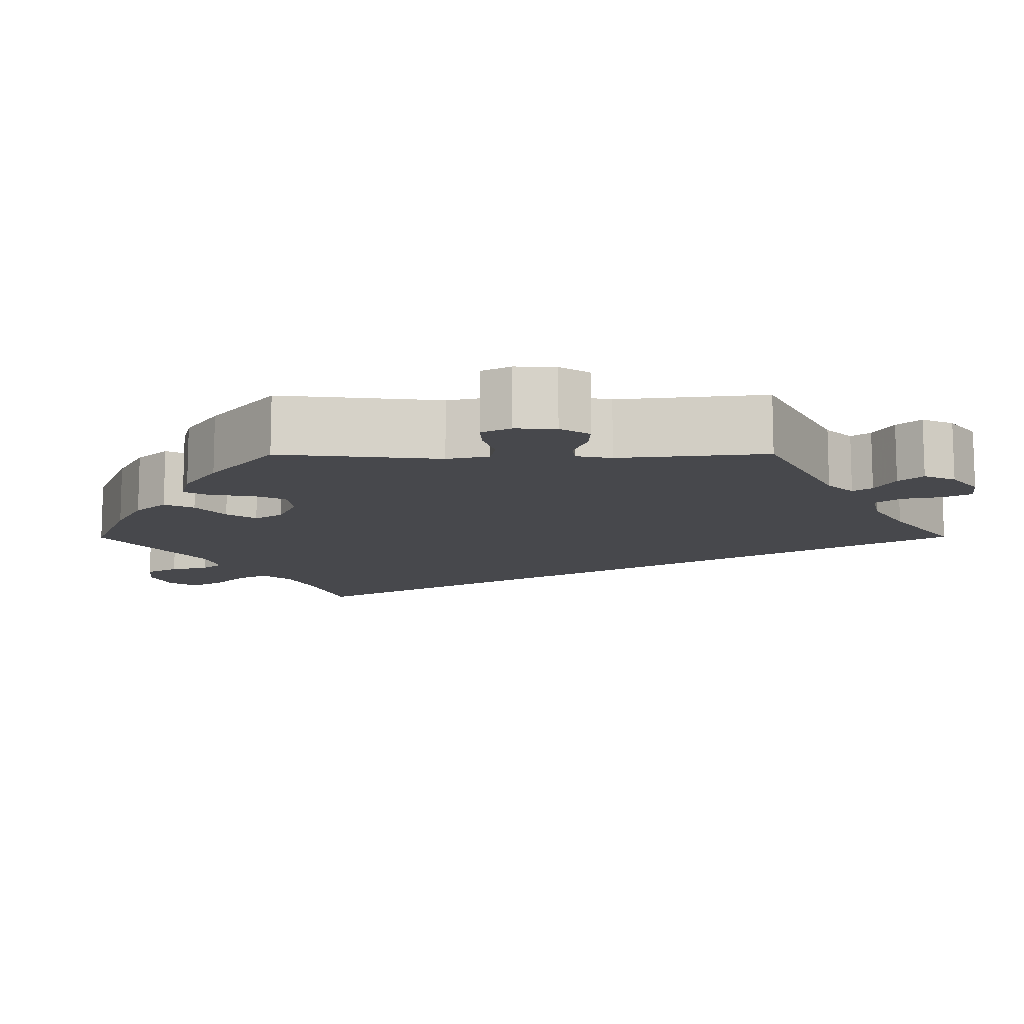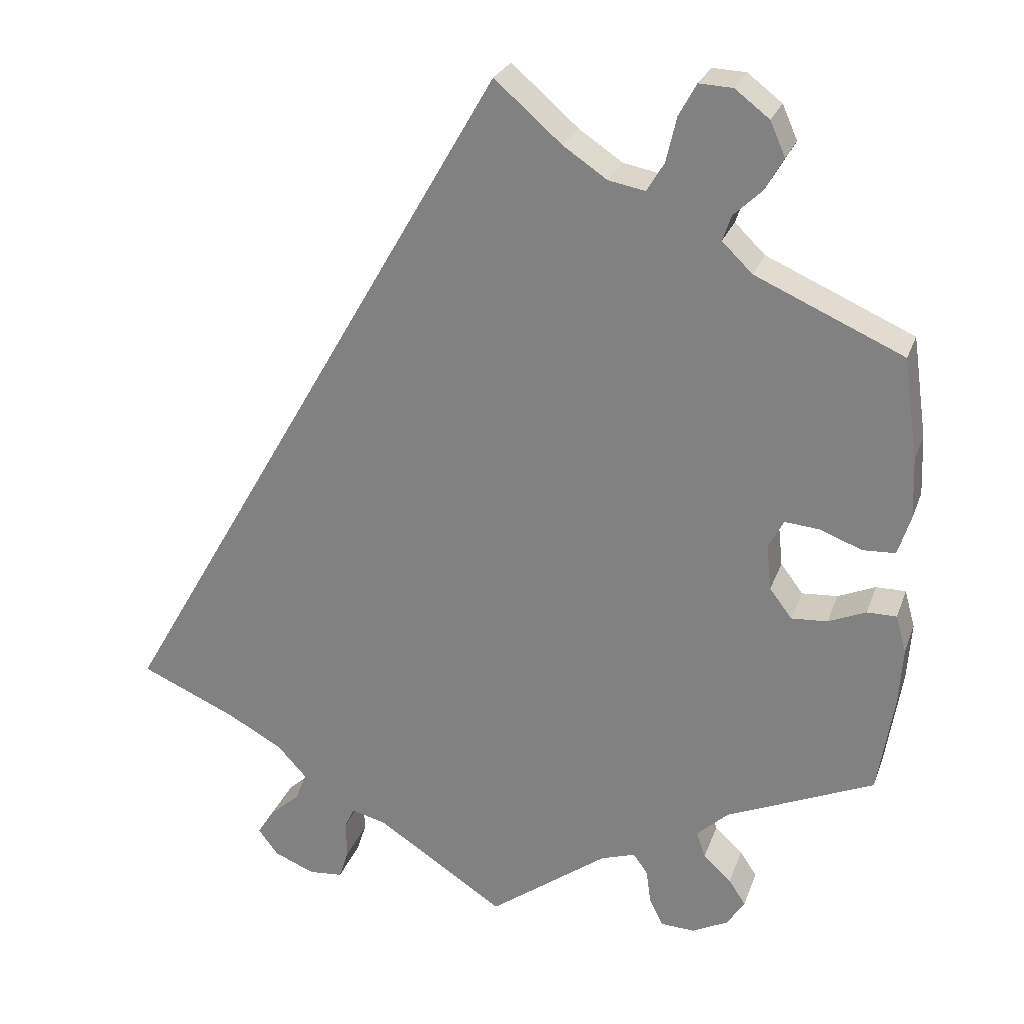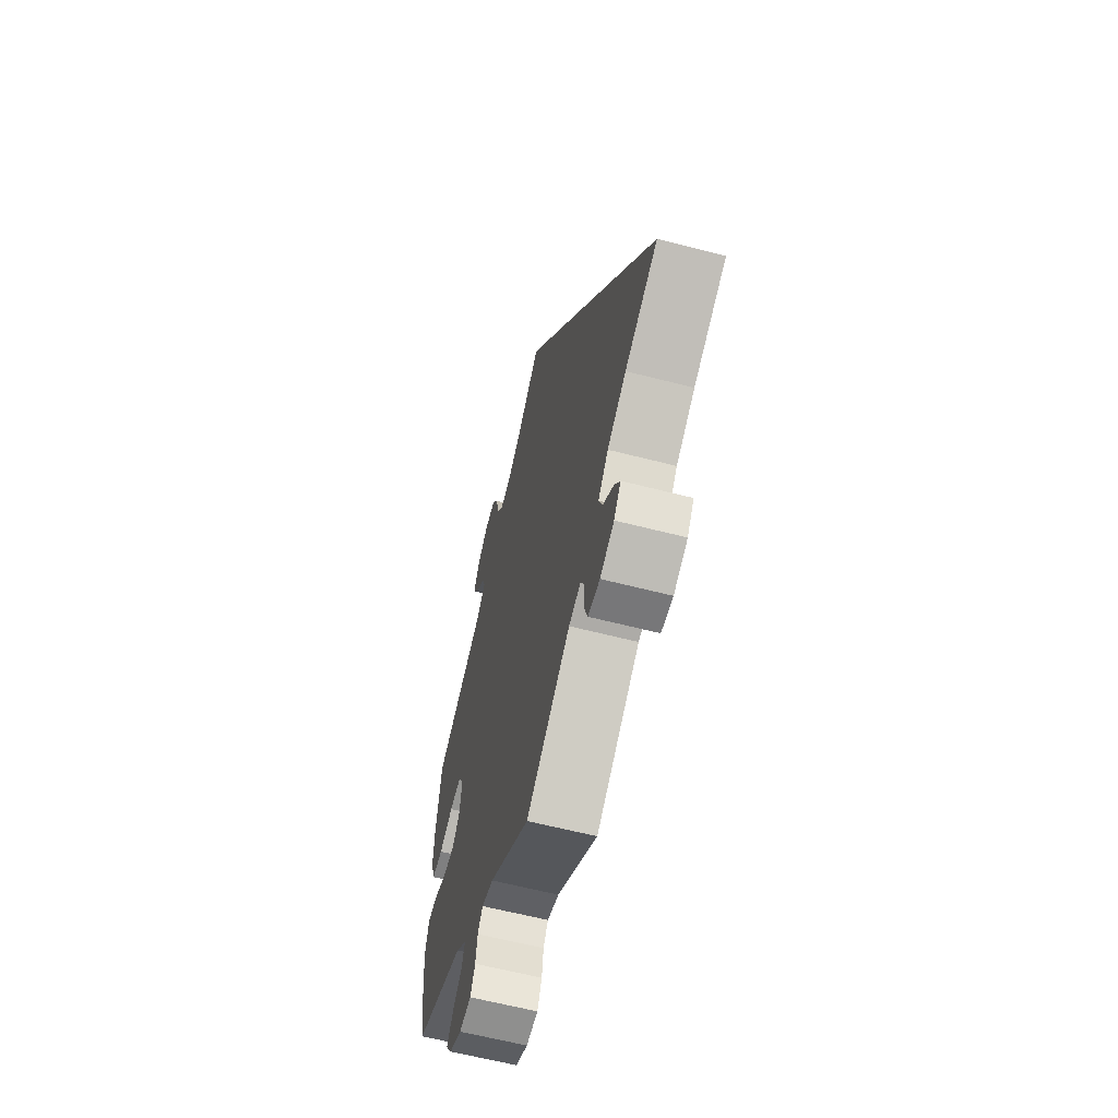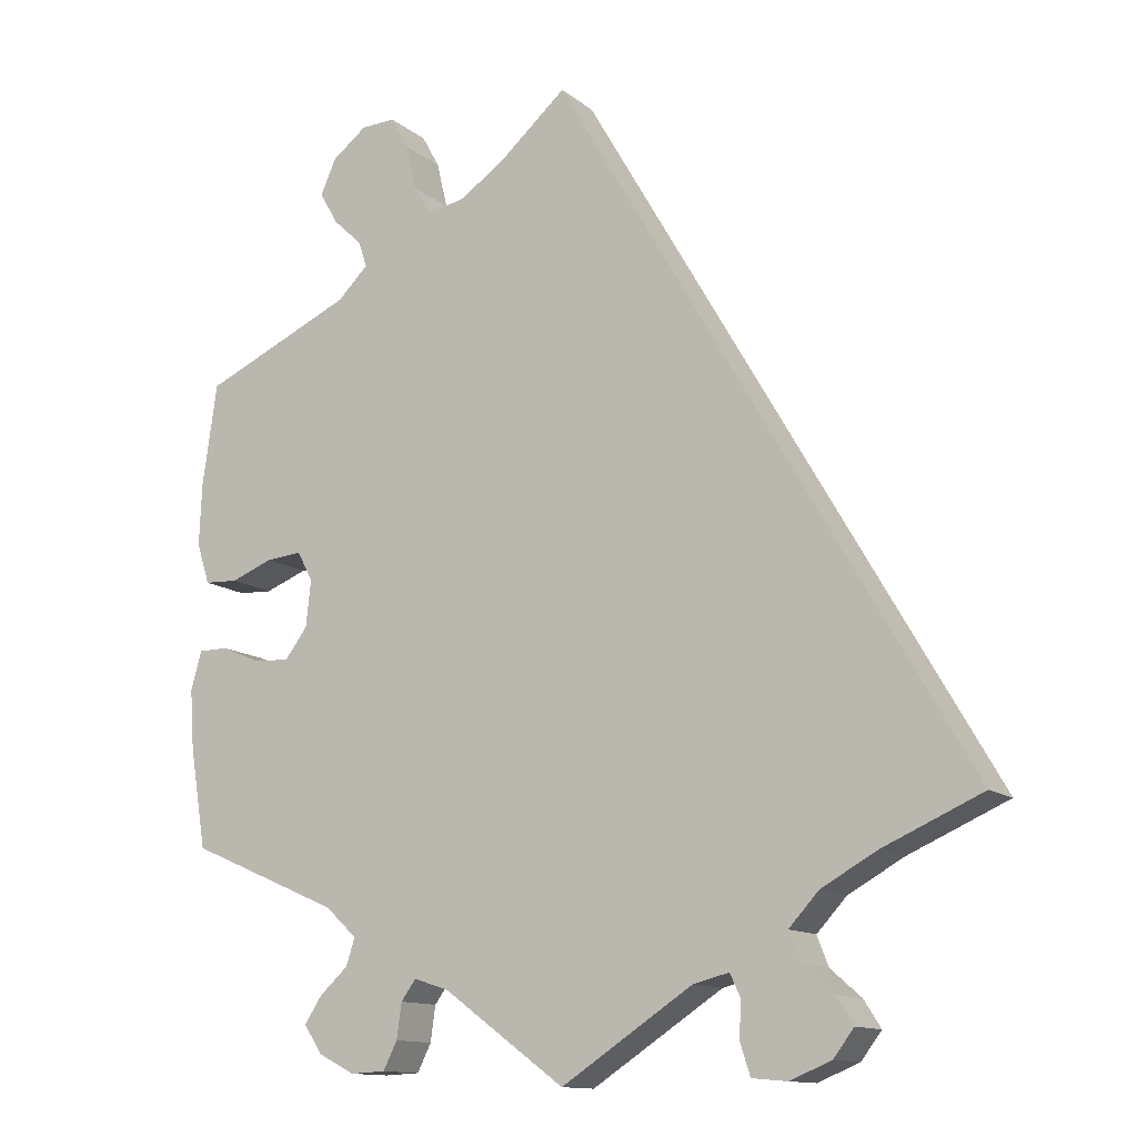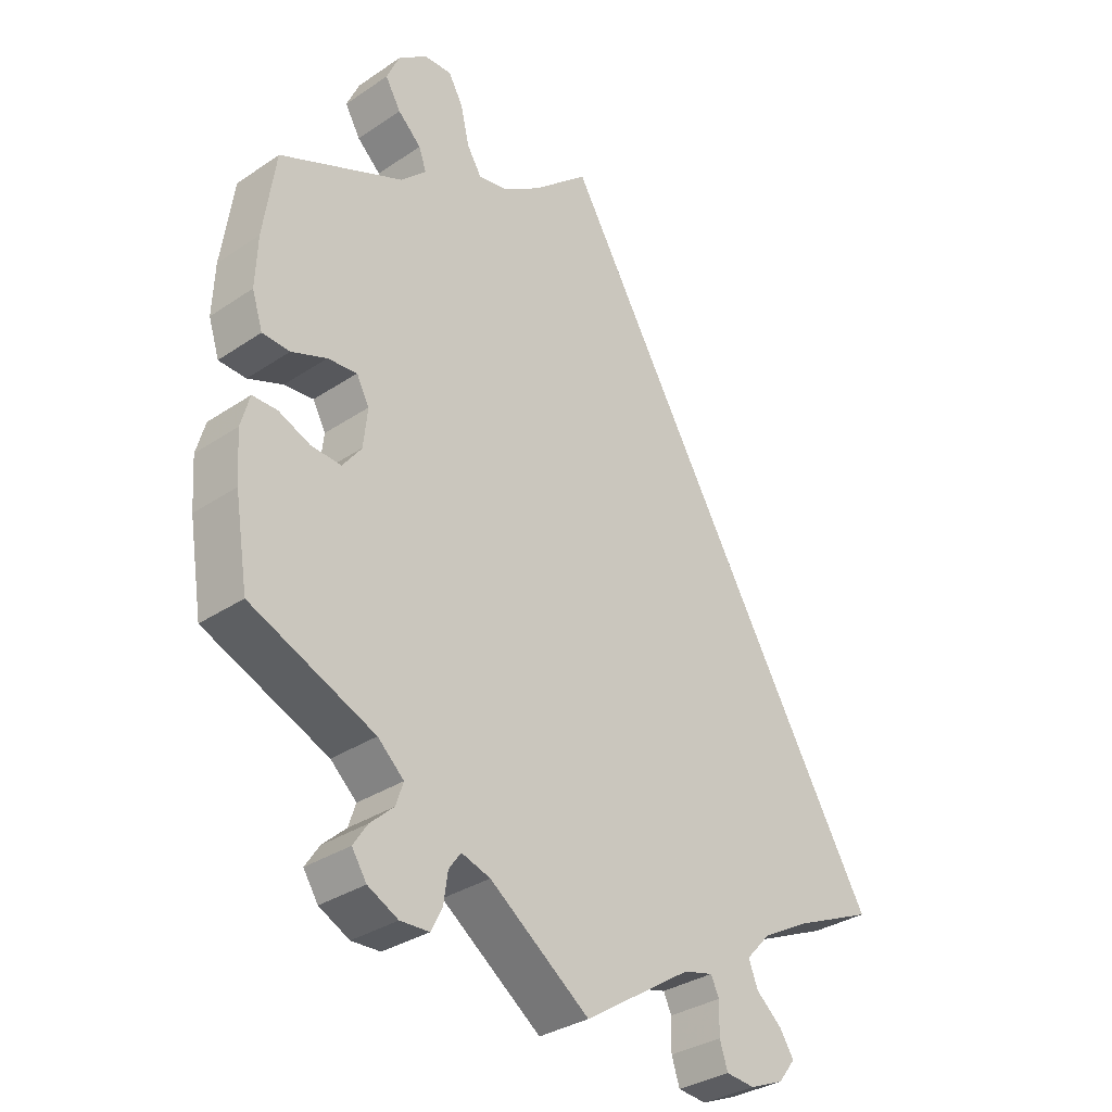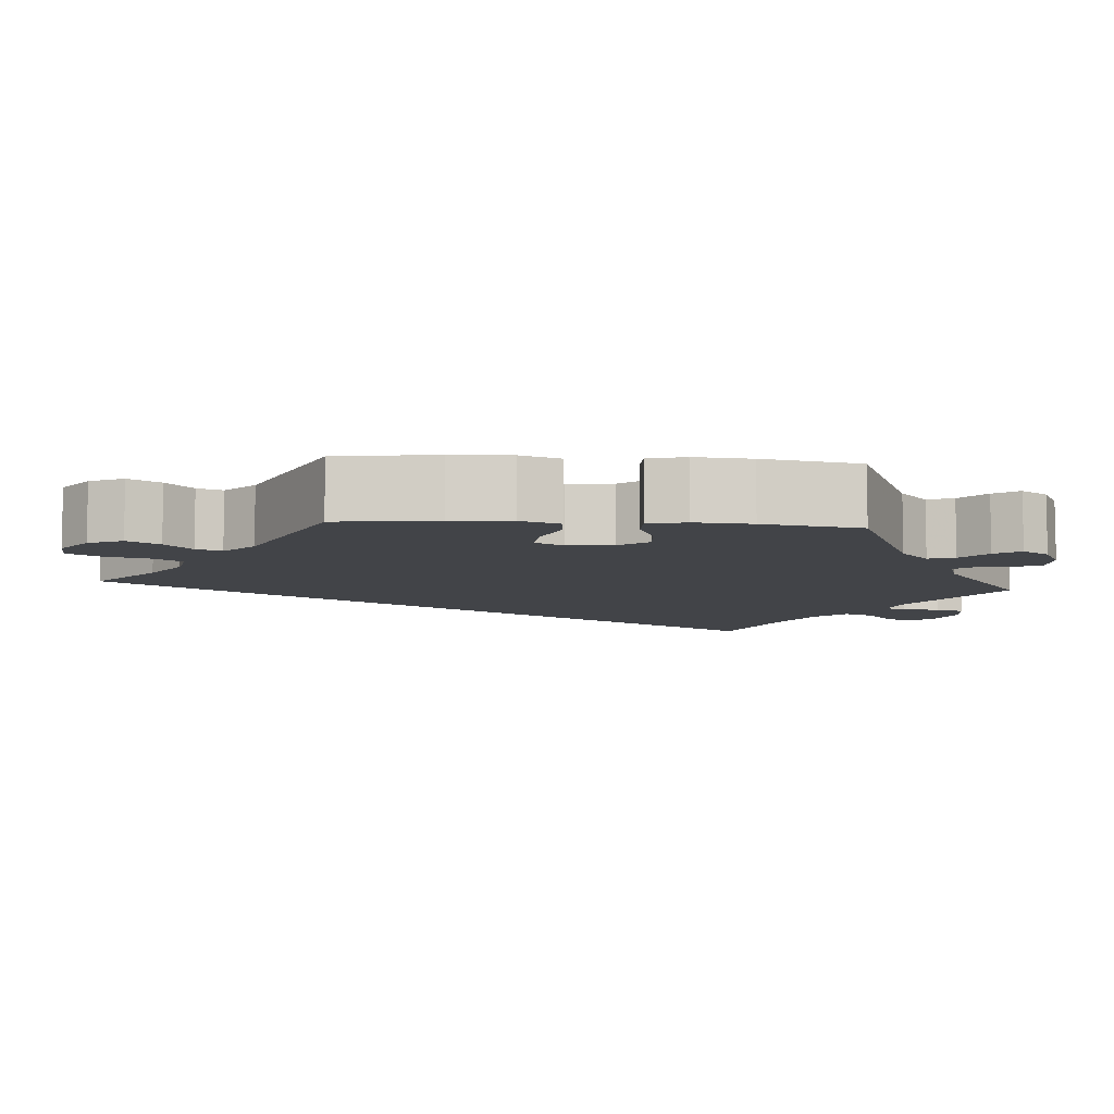
<metadata>
{"format":"obj","ext":"obj","renderer":"f3d","projection":"perspective","resolution":1024,"background":"white","views":[{"elev":-11.6,"azim":150.3,"up":"+Y"},{"elev":25.6,"azim":17.3,"up":"+Z"},{"elev":-62.5,"azim":-104.6,"up":"+Z"},{"elev":-12.8,"azim":-149.8,"up":"+Z"},{"elev":-32.8,"azim":132.9,"up":"+Z"},{"elev":-8.1,"azim":85.6,"up":"+Y"}]}
</metadata>
<code>
v -0.161 0.07 -0.473
v -0.205 0.07 -0.462
v -0.217 0.07 -0.488
v -0.216 0.07 -0.535
v -0.228 0.07 -0.572
v -0.271 0.07 -0.576
v -0.322 0.07 -0.555
v -0.347 0.07 -0.522
v -0.326 0.07 -0.489
v -0.288 0.07 -0.456
v -0.274 0.07 -0.42
v -0.311 0.07 -0.38
v -0.38 0.07 -0.342
v -0.501 0.07 -0.289
v 0 0.07 0.578
v 0.084 0.07 0.505
v 0.139 0.07 0.468
v 0.185 0.07 0.459
v 0.207 0.07 0.495
v 0.22 0.07 0.551
v 0.242 0.07 0.591
v 0.284 0.07 0.589
v 0.327 0.07 0.556
v 0.346 0.07 0.513
v 0.323 0.07 0.473
v 0.288 0.07 0.44
v 0.277 0.07 0.408
v 0.315 0.07 0.371
v 0.5 0.07 0.289
v 0.518 0.07 0.163
v 0.521 0.07 0.088
v 0.505 0.07 0.038
v 0.464 0.07 0.036
v 0.412 0.07 0.056
v 0.368 0.07 0.06
v 0.349 0.07 0.024
v 0.355 0.07 -0.033
v 0.383 0.07 -0.07
v 0.428 0.07 -0.067
v 0.475 0.07 -0.047
v 0.512 0.07 -0.047
v 0.525 0.07 -0.094
v 0.52 0.07 -0.166
v 0.5 0.07 -0.289
v 0.315 0.07 -0.369
v 0.276 0.07 -0.405
v 0.287 0.07 -0.438
v 0.322 0.07 -0.47
v 0.343 0.07 -0.502
v 0.321 0.07 -0.536
v 0.276 0.07 -0.559
v 0.233 0.07 -0.557
v 0.216 0.07 -0.523
v 0.21 0.07 -0.48
v 0.192 0.07 -0.455
v 0.149 0.07 -0.469
v 0 0.07 -0.578
v -0.161 0 -0.473
v -0.205 0 -0.462
v -0.217 0 -0.488
v -0.216 0 -0.535
v -0.228 0 -0.572
v -0.271 0 -0.576
v -0.322 0 -0.555
v -0.347 0 -0.522
v -0.326 0 -0.489
v -0.288 0 -0.456
v -0.274 0 -0.42
v -0.311 0 -0.38
v -0.38 0 -0.342
v -0.501 0 -0.289
v 0 0 0.578
v 0.084 0 0.505
v 0.139 0 0.468
v 0.185 0 0.459
v 0.207 0 0.495
v 0.22 0 0.551
v 0.242 0 0.591
v 0.284 0 0.589
v 0.327 0 0.556
v 0.346 0 0.513
v 0.323 0 0.473
v 0.288 0 0.44
v 0.277 0 0.408
v 0.315 0 0.371
v 0.5 0 0.289
v 0.518 0 0.163
v 0.521 0 0.088
v 0.505 0 0.038
v 0.464 0 0.036
v 0.412 0 0.056
v 0.368 0 0.06
v 0.349 0 0.024
v 0.355 0 -0.033
v 0.383 0 -0.07
v 0.428 0 -0.067
v 0.475 0 -0.047
v 0.512 0 -0.047
v 0.525 0 -0.094
v 0.52 0 -0.166
v 0.5 0 -0.289
v 0.315 0 -0.369
v 0.276 0 -0.405
v 0.287 0 -0.438
v 0.322 0 -0.47
v 0.343 0 -0.502
v 0.321 0 -0.536
v 0.276 0 -0.559
v 0.233 0 -0.557
v 0.216 0 -0.523
v 0.21 0 -0.48
v 0.192 0 -0.455
v 0.149 0 -0.469
v 0 0 -0.578
f 56 57 1
f 55 56 1 2
f 51 52 53 54
f 51 54 55
f 50 51 55
f 47 48 49 50
f 47 50 55
f 46 47 55 2
f 42 43 44 45
f 42 45 46 2
f 39 40 41 42
f 38 39 42 2
f 31 32 33 34
f 31 34 35
f 28 29 30 31
f 27 28 31 35
f 23 24 25 26
f 23 26 27
f 22 23 27
f 19 20 21 22
f 18 19 22 27
f 17 18 27 35
f 13 14 15 16
f 12 13 16 17
f 11 12 17 35
f 7 8 9 10
f 3 4 5 6
f 2 3 6 7
f 37 38 2
f 36 37 2
f 10 11 35 36
f 2 7 10 36
f 58 114 113
f 59 58 113 112
f 111 110 109 108
f 112 111 108
f 112 108 107
f 107 106 105 104
f 112 107 104
f 59 112 104 103
f 102 101 100 99
f 59 103 102 99
f 99 98 97 96
f 59 99 96 95
f 91 90 89 88
f 92 91 88
f 88 87 86 85
f 92 88 85 84
f 83 82 81 80
f 84 83 80
f 84 80 79
f 79 78 77 76
f 84 79 76 75
f 92 84 75 74
f 73 72 71 70
f 74 73 70 69
f 92 74 69 68
f 67 66 65 64
f 63 62 61 60
f 64 63 60 59
f 59 95 94
f 59 94 93
f 93 92 68 67
f 93 67 64 59
f 1 58 59 2
f 2 59 60 3
f 3 60 61 4
f 4 61 62 5
f 5 62 63 6
f 6 63 64 7
f 7 64 65 8
f 8 65 66 9
f 9 66 67 10
f 10 67 68 11
f 11 68 69 12
f 12 69 70 13
f 13 70 71 14
f 14 71 72 15
f 15 72 73 16
f 16 73 74 17
f 17 74 75 18
f 18 75 76 19
f 19 76 77 20
f 20 77 78 21
f 21 78 79 22
f 22 79 80 23
f 23 80 81 24
f 24 81 82 25
f 25 82 83 26
f 26 83 84 27
f 27 84 85 28
f 28 85 86 29
f 29 86 87 30
f 30 87 88 31
f 31 88 89 32
f 32 89 90 33
f 33 90 91 34
f 34 91 92 35
f 35 92 93 36
f 36 93 94 37
f 37 94 95 38
f 38 95 96 39
f 39 96 97 40
f 40 97 98 41
f 41 98 99 42
f 42 99 100 43
f 43 100 101 44
f 44 101 102 45
f 45 102 103 46
f 46 103 104 47
f 47 104 105 48
f 48 105 106 49
f 49 106 107 50
f 50 107 108 51
f 51 108 109 52
f 52 109 110 53
f 53 110 111 54
f 54 111 112 55
f 55 112 113 56
f 56 113 114 57
f 57 114 58 1

</code>
